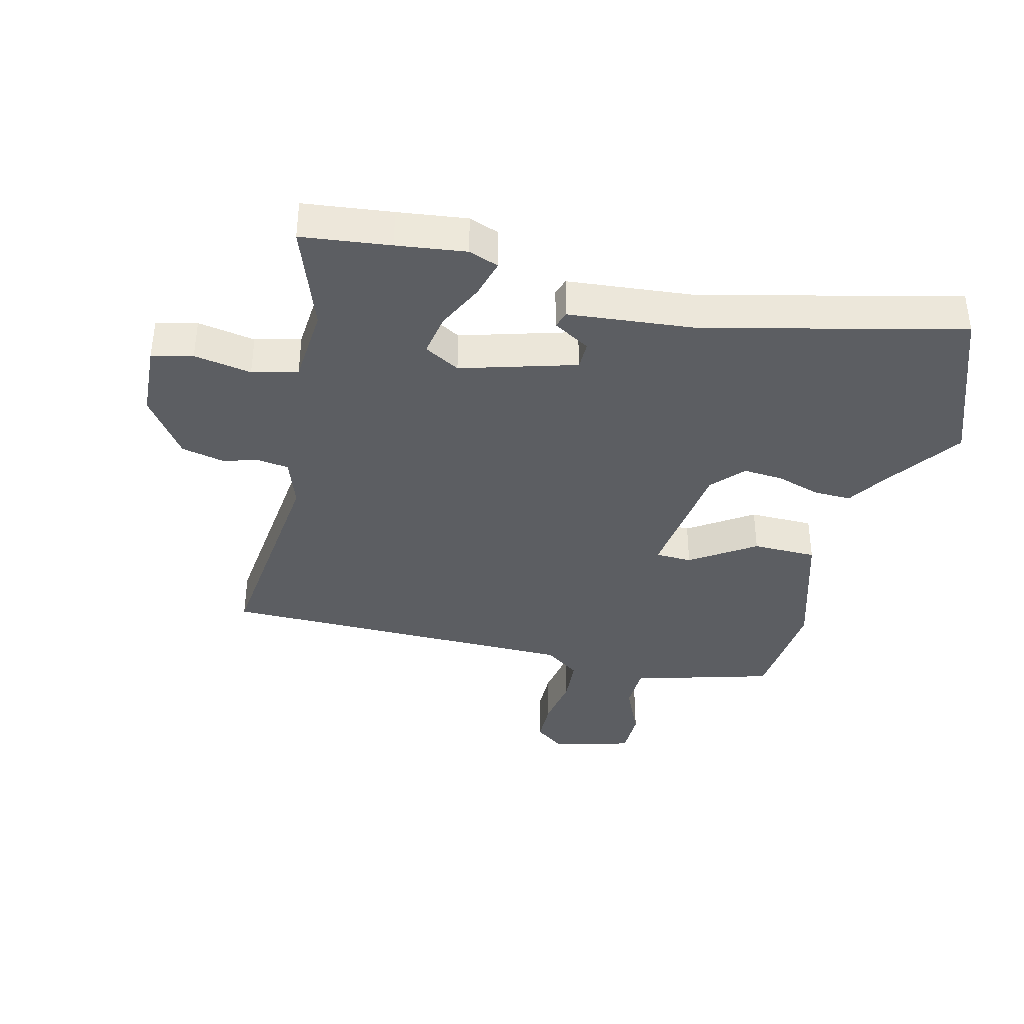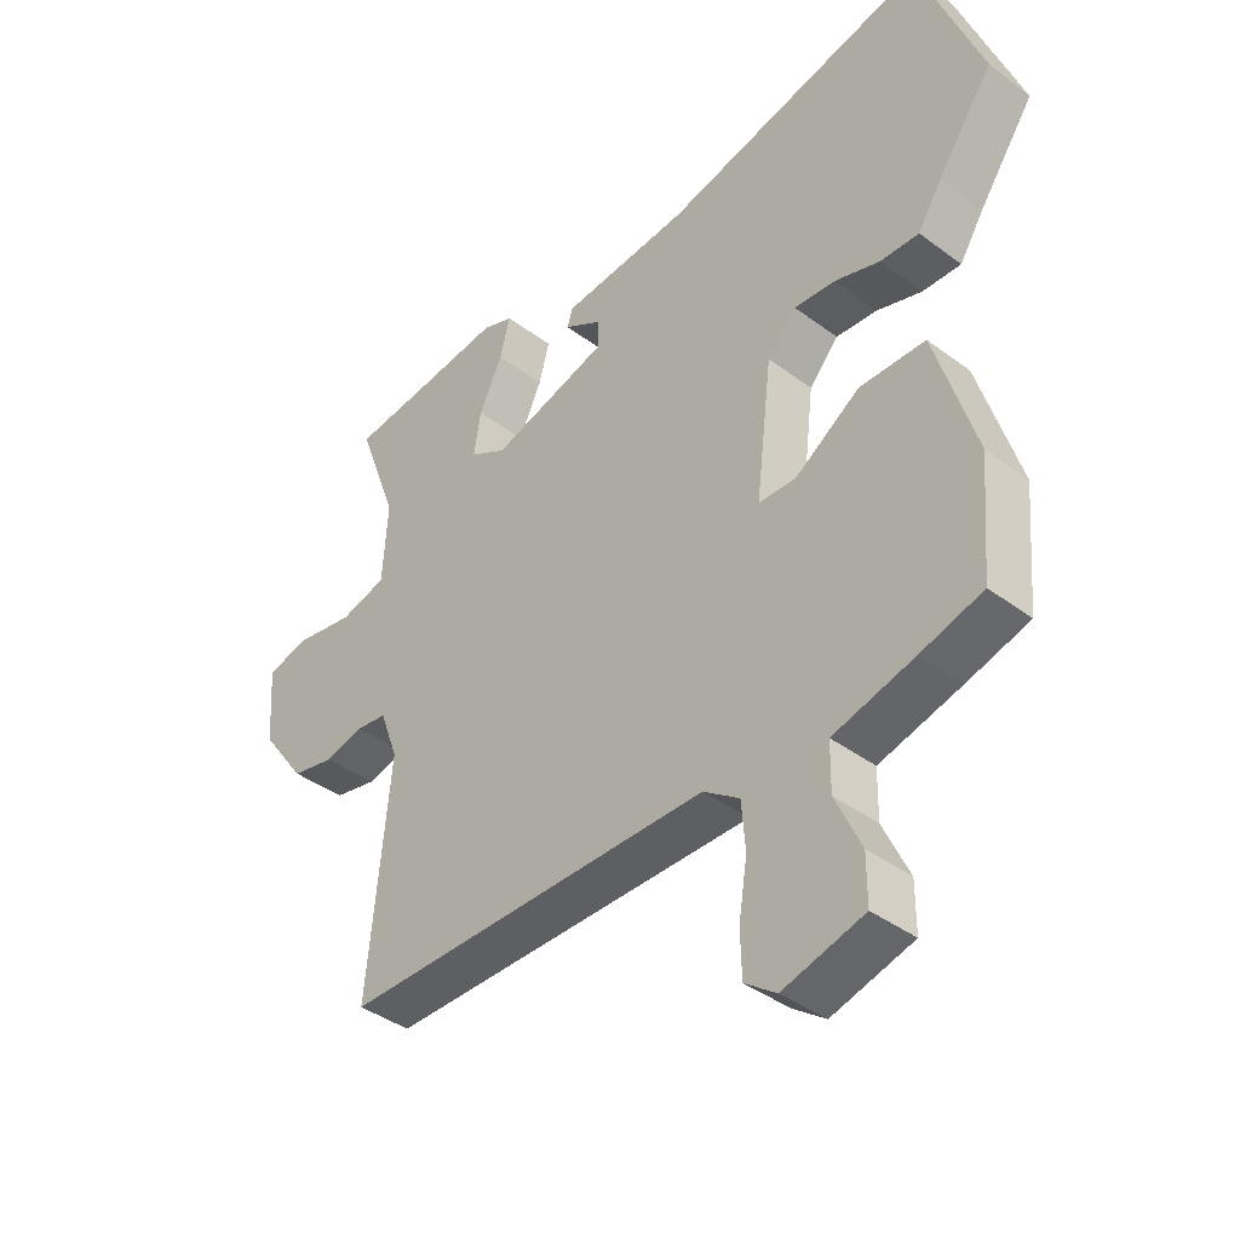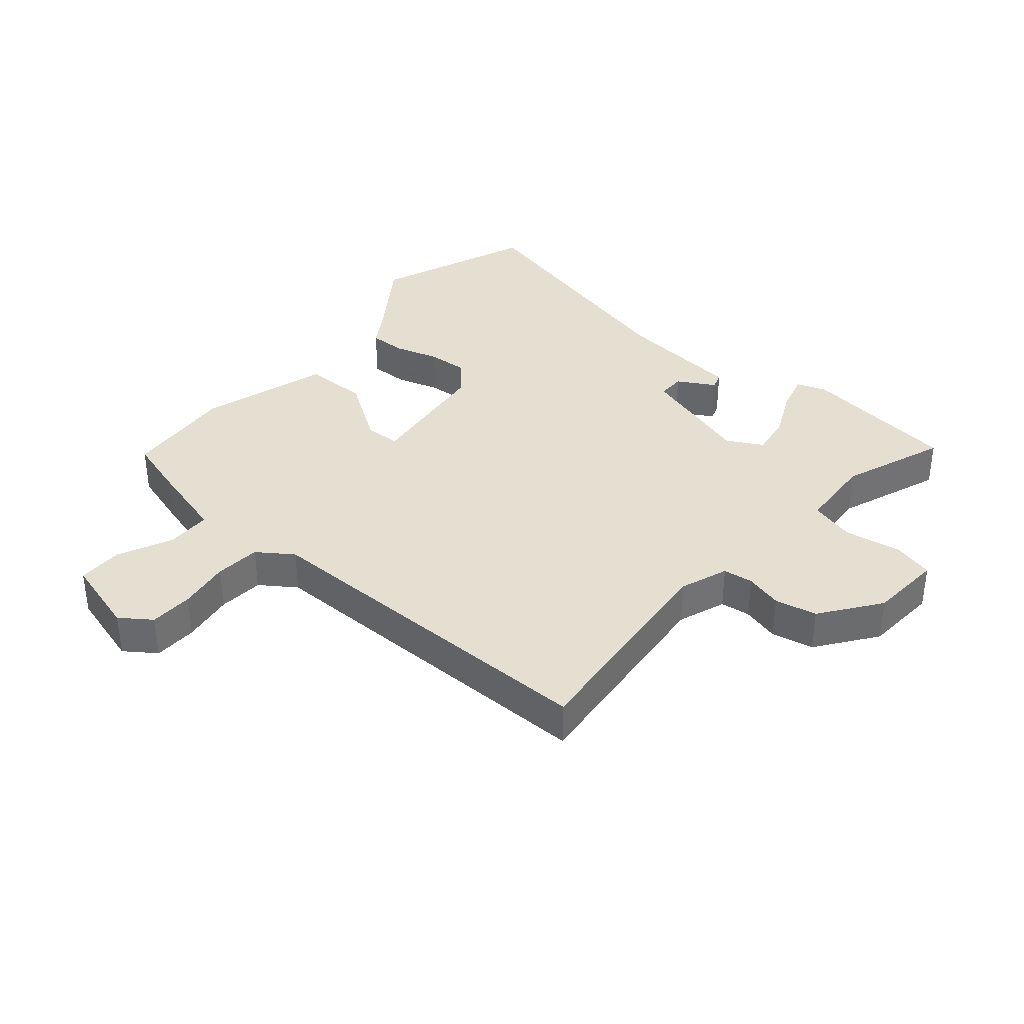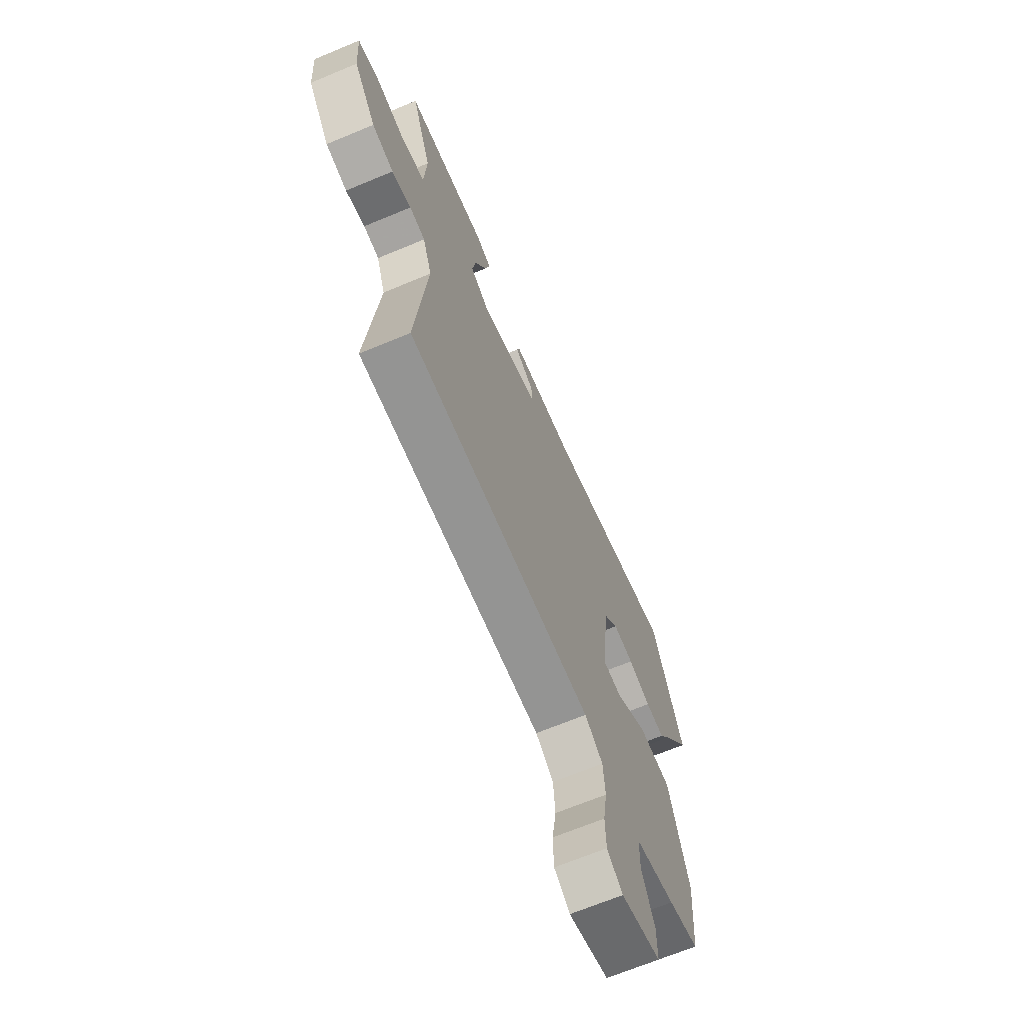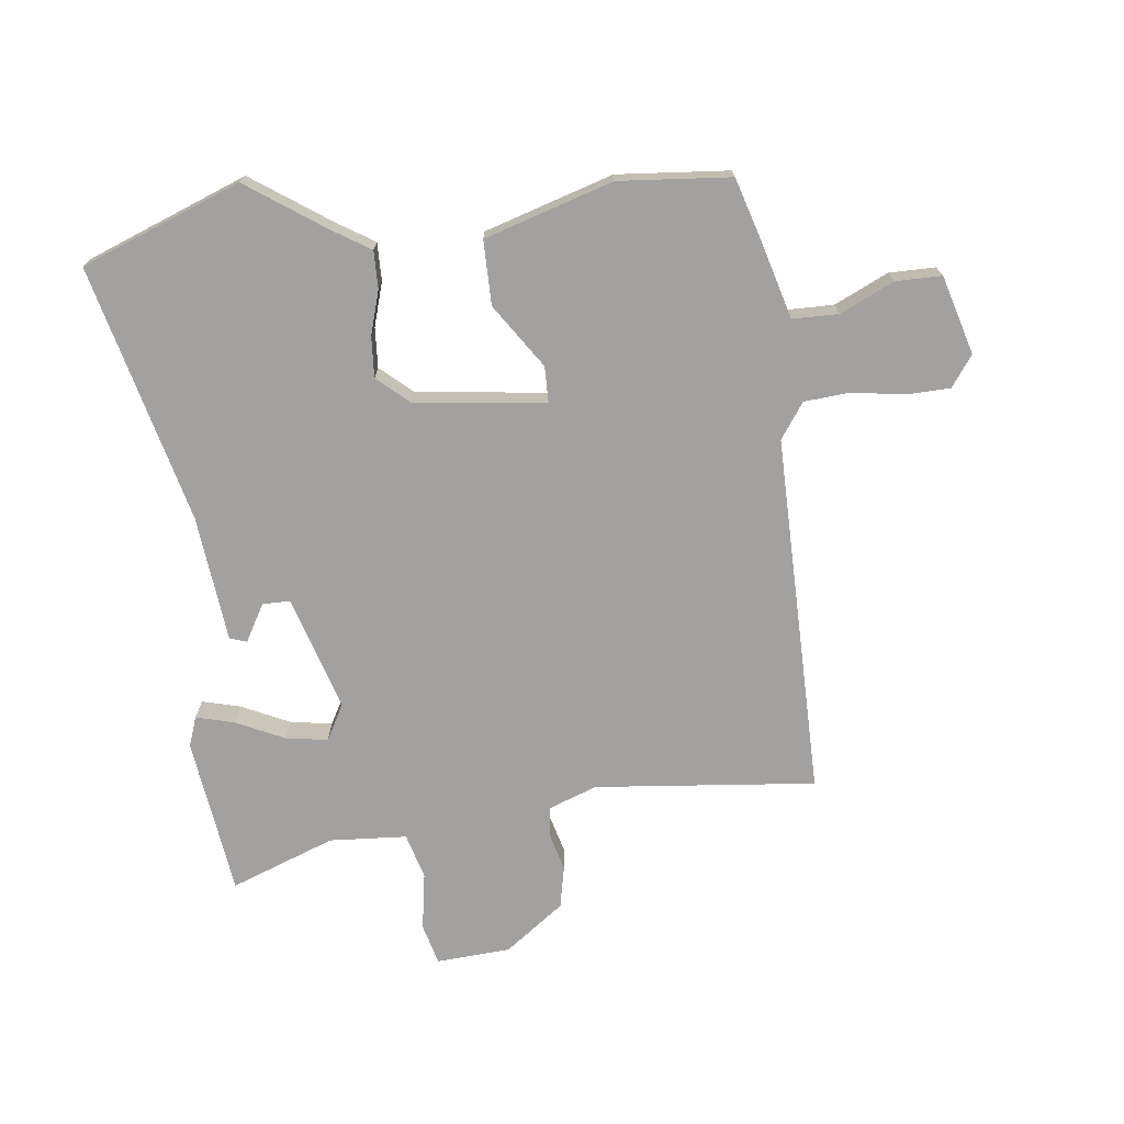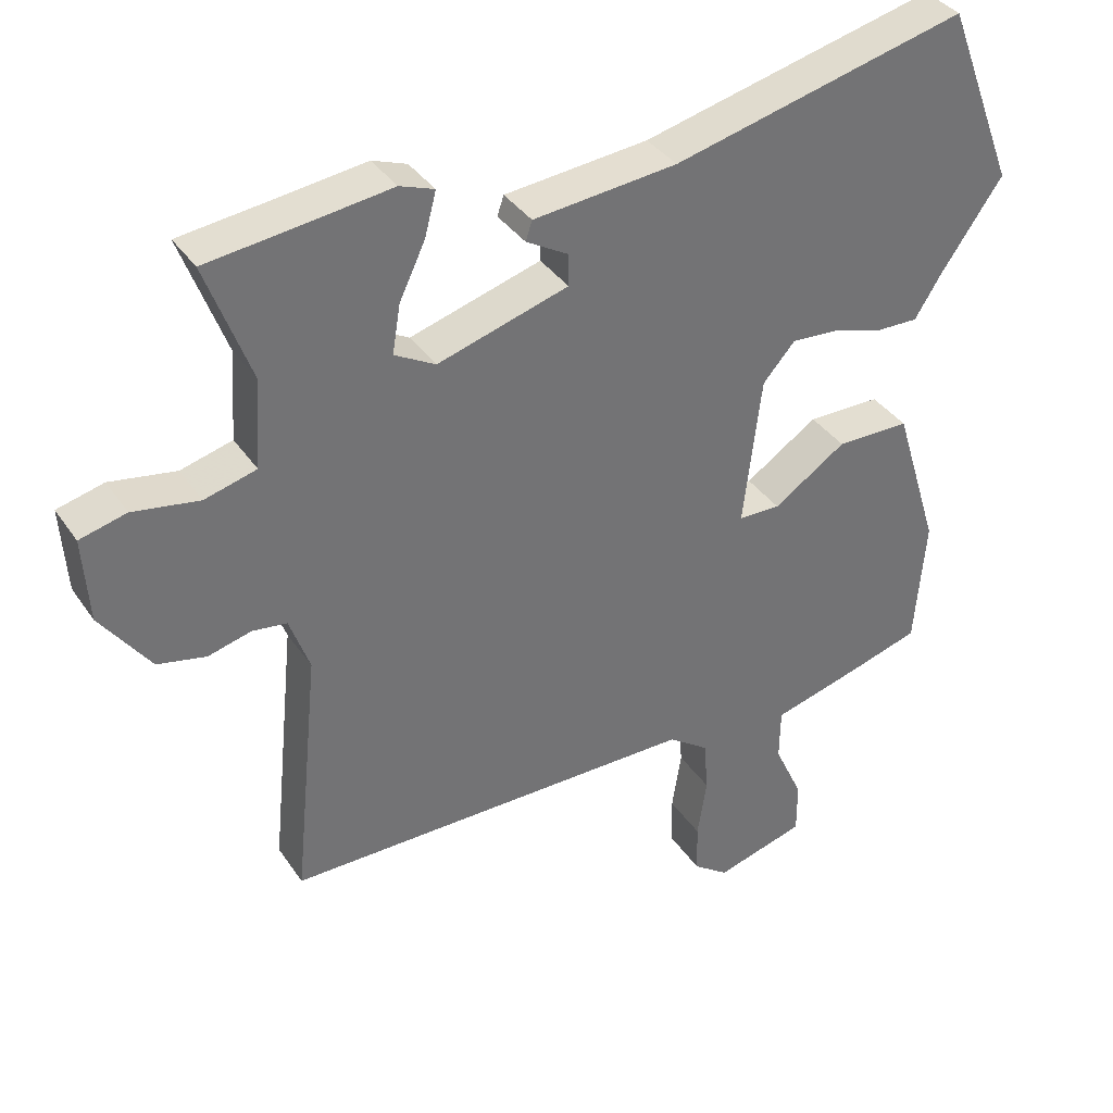
<metadata>
{"format":"obj","ext":"obj","renderer":"f3d","projection":"perspective","resolution":1024,"background":"white","views":[{"elev":-38.1,"azim":-14.5,"up":"+Y"},{"elev":-39.5,"azim":47.1,"up":"+Z"},{"elev":36.7,"azim":-139.7,"up":"+Y"},{"elev":-67.4,"azim":-67.3,"up":"+Z"},{"elev":-72.3,"azim":96.7,"up":"+Y"},{"elev":36.3,"azim":-29.7,"up":"+Z"}]}
</metadata>
<code>
v 0.497 0.07 -0.426
v 0.401 0.07 -0.455
v 0.275 0.07 -0.49
v 0.274 0.07 -0.563
v 0.314 0.07 -0.649
v 0.314 0.07 -0.722
v 0.189 0.07 -0.758
v 0.14 0.07 -0.723
v 0.138 0.07 -0.653
v 0.151 0.07 -0.57
v 0.145 0.07 -0.497
v 0.089 0.07 -0.458
v -0.486 0.07 -0.462
v -0.451 0.07 -0.111
v -0.479 0.07 -0.034
v -0.527 0.07 -0.028
v -0.587 0.07 -0.044
v -0.654 0.07 -0.03
v -0.723 0.07 0.064
v -0.731 0.07 0.182
v -0.666 0.07 0.199
v -0.574 0.07 0.184
v -0.502 0.07 0.204
v -0.494 0.07 0.327
v -0.556 0.07 0.493
v -0.415 0.07 0.511
v -0.305 0.07 0.526
v -0.257 0.07 0.509
v -0.273 0.07 0.448
v -0.309 0.07 0.372
v -0.32 0.07 0.305
v -0.263 0.07 0.274
v -0.081 0.07 0.329
v -0.081 0.07 0.373
v -0.14 0.07 0.407
v -0.131 0.07 0.434
v 0.069 0.07 0.455
v 0.478 0.07 0.557
v 0.575 0.07 0.304
v 0.489 0.07 0.18
v 0.452 0.07 0.121
v 0.392 0.07 0.122
v 0.322 0.07 0.143
v 0.258 0.07 0.147
v 0.213 0.07 0.096
v 0.188 0.07 -0.111
v 0.246 0.07 -0.112
v 0.347 0.07 -0.044
v 0.449 0.07 -0.044
v 0.512 0.07 -0.248
v 0.497 0 -0.426
v 0.401 0 -0.455
v 0.275 0 -0.49
v 0.274 0 -0.563
v 0.314 0 -0.649
v 0.314 0 -0.722
v 0.189 0 -0.758
v 0.14 0 -0.723
v 0.138 0 -0.653
v 0.151 0 -0.57
v 0.145 0 -0.497
v 0.089 0 -0.458
v -0.486 0 -0.462
v -0.451 0 -0.111
v -0.479 0 -0.034
v -0.527 0 -0.028
v -0.587 0 -0.044
v -0.654 0 -0.03
v -0.723 0 0.064
v -0.731 0 0.182
v -0.666 0 0.199
v -0.574 0 0.184
v -0.502 0 0.204
v -0.494 0 0.327
v -0.556 0 0.493
v -0.415 0 0.511
v -0.305 0 0.526
v -0.257 0 0.509
v -0.273 0 0.448
v -0.309 0 0.372
v -0.32 0 0.305
v -0.263 0 0.274
v -0.081 0 0.329
v -0.081 0 0.373
v -0.14 0 0.407
v -0.131 0 0.434
v 0.069 0 0.455
v 0.478 0 0.557
v 0.575 0 0.304
v 0.489 0 0.18
v 0.452 0 0.121
v 0.392 0 0.122
v 0.322 0 0.143
v 0.258 0 0.147
v 0.213 0 0.096
v 0.188 0 -0.111
v 0.246 0 -0.112
v 0.347 0 -0.044
v 0.449 0 -0.044
v 0.512 0 -0.248
f 1 2 3
f 50 1 3
f 49 50 3
f 48 49 3
f 47 48 3
f 46 47 3 4
f 40 41 42 43
f 40 43 44
f 39 40 44
f 38 39 44
f 37 38 44
f 34 35 36 37
f 37 44 45
f 34 37 45
f 33 34 45
f 28 29 30
f 27 28 30
f 26 27 30
f 26 30 31
f 25 26 31
f 24 25 31
f 23 24 31 32
f 20 21 22
f 19 20 22
f 18 19 22
f 17 18 22
f 16 17 22
f 15 16 22 23
f 14 15 23 32
f 33 45 46
f 32 33 46
f 14 32 46
f 13 14 46
f 12 13 46
f 8 9 10
f 7 8 10
f 6 7 10
f 5 6 10
f 4 5 10
f 11 12 46 4
f 4 10 11
f 53 52 51
f 53 51 100
f 53 100 99
f 53 99 98
f 53 98 97
f 54 53 97 96
f 93 92 91 90
f 94 93 90
f 94 90 89
f 94 89 88
f 94 88 87
f 87 86 85 84
f 95 94 87
f 95 87 84
f 95 84 83
f 80 79 78
f 80 78 77
f 80 77 76
f 81 80 76
f 81 76 75
f 81 75 74
f 82 81 74 73
f 72 71 70
f 72 70 69
f 72 69 68
f 72 68 67
f 72 67 66
f 73 72 66 65
f 82 73 65 64
f 96 95 83
f 96 83 82
f 96 82 64
f 96 64 63
f 96 63 62
f 60 59 58
f 60 58 57
f 60 57 56
f 60 56 55
f 60 55 54
f 54 96 62 61
f 61 60 54
f 1 51 52 2
f 2 52 53 3
f 3 53 54 4
f 4 54 55 5
f 5 55 56 6
f 6 56 57 7
f 7 57 58 8
f 8 58 59 9
f 9 59 60 10
f 10 60 61 11
f 11 61 62 12
f 12 62 63 13
f 13 63 64 14
f 14 64 65 15
f 15 65 66 16
f 16 66 67 17
f 17 67 68 18
f 18 68 69 19
f 19 69 70 20
f 20 70 71 21
f 21 71 72 22
f 22 72 73 23
f 23 73 74 24
f 24 74 75 25
f 25 75 76 26
f 26 76 77 27
f 27 77 78 28
f 28 78 79 29
f 29 79 80 30
f 30 80 81 31
f 31 81 82 32
f 32 82 83 33
f 33 83 84 34
f 34 84 85 35
f 35 85 86 36
f 36 86 87 37
f 37 87 88 38
f 38 88 89 39
f 39 89 90 40
f 40 90 91 41
f 41 91 92 42
f 42 92 93 43
f 43 93 94 44
f 44 94 95 45
f 45 95 96 46
f 46 96 97 47
f 47 97 98 48
f 48 98 99 49
f 49 99 100 50
f 50 100 51 1

</code>
